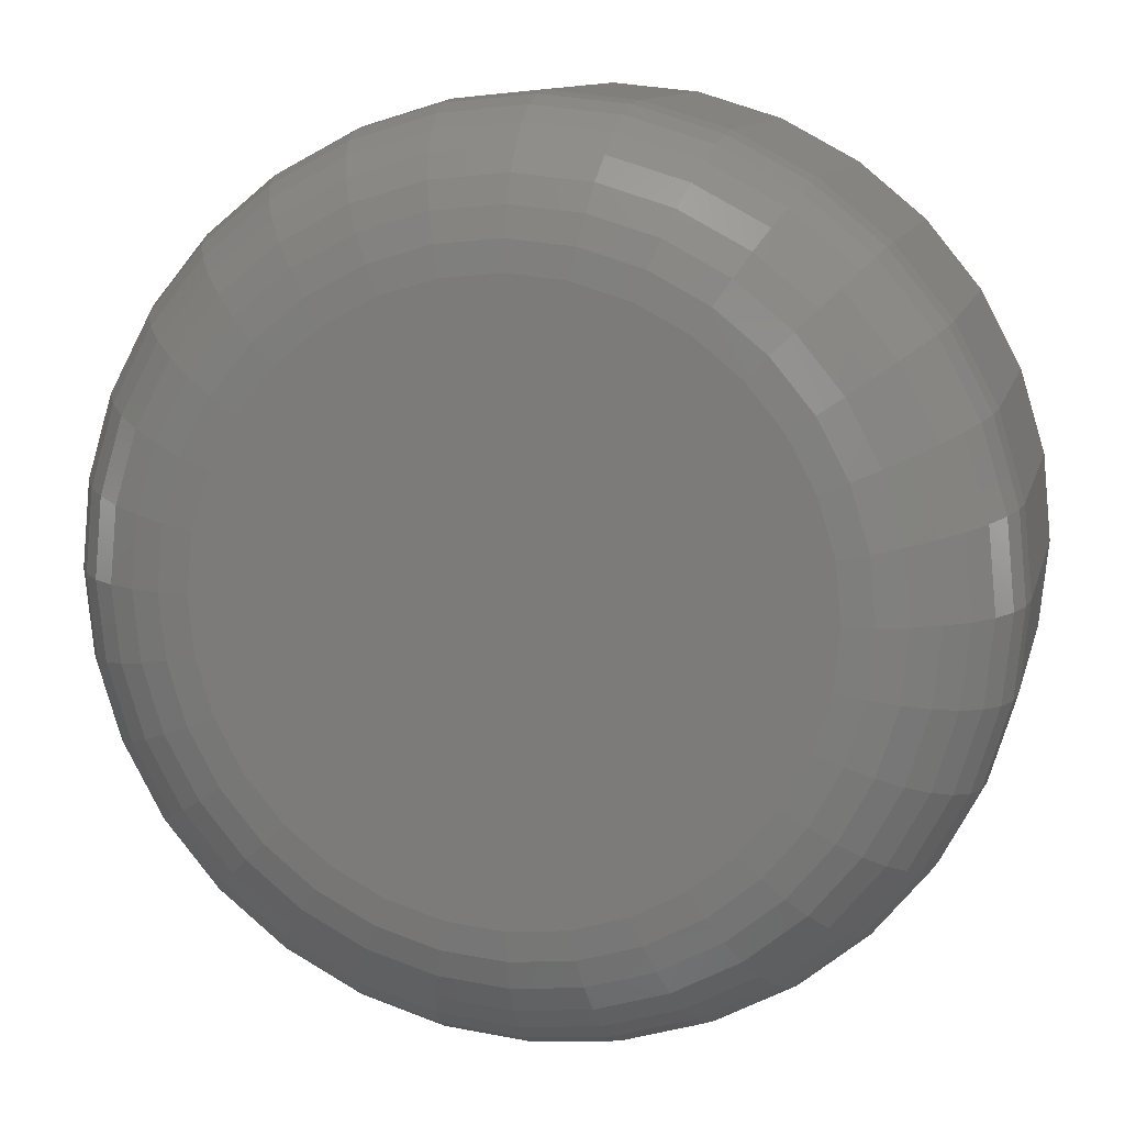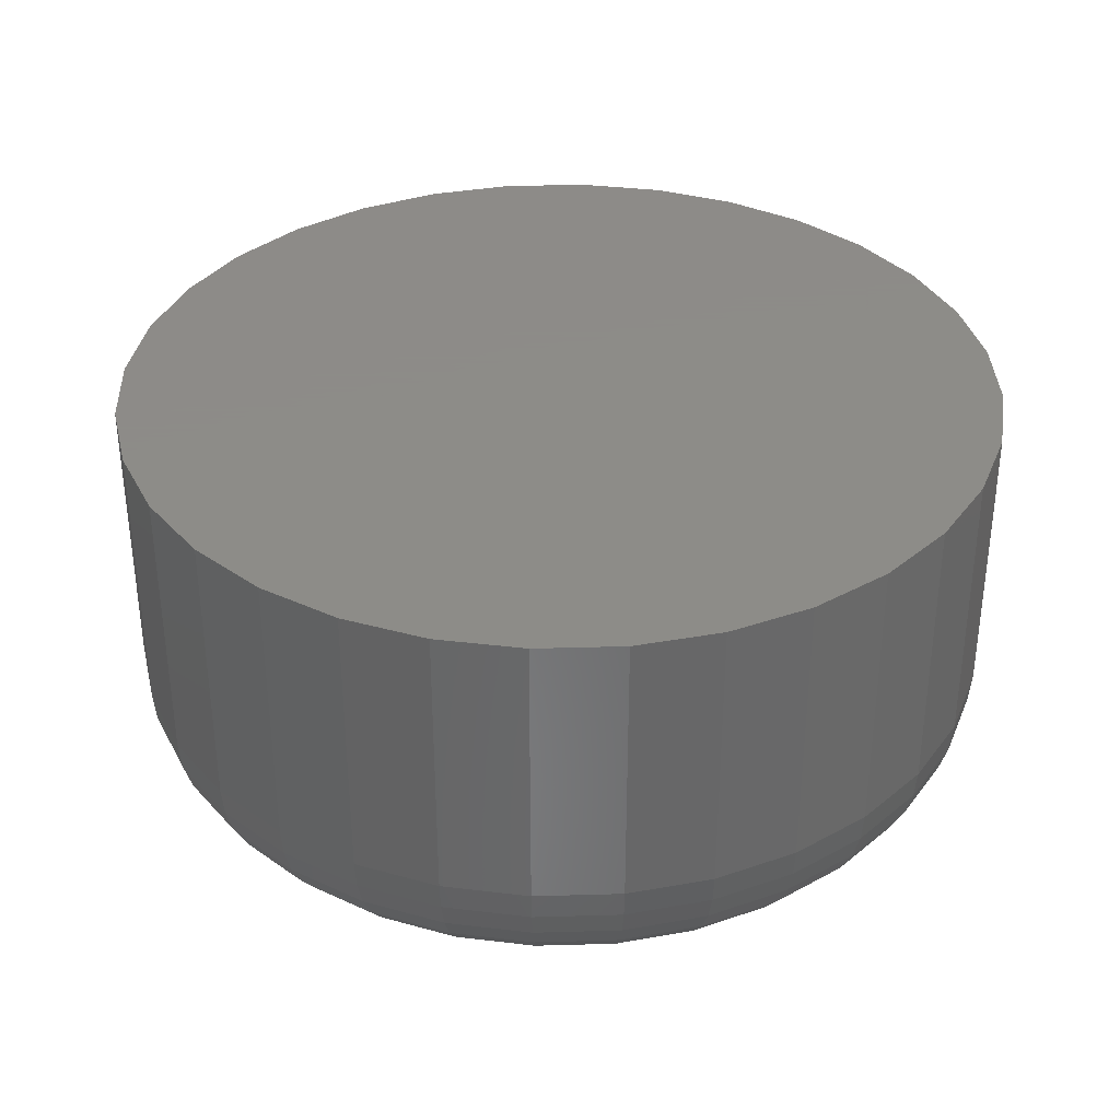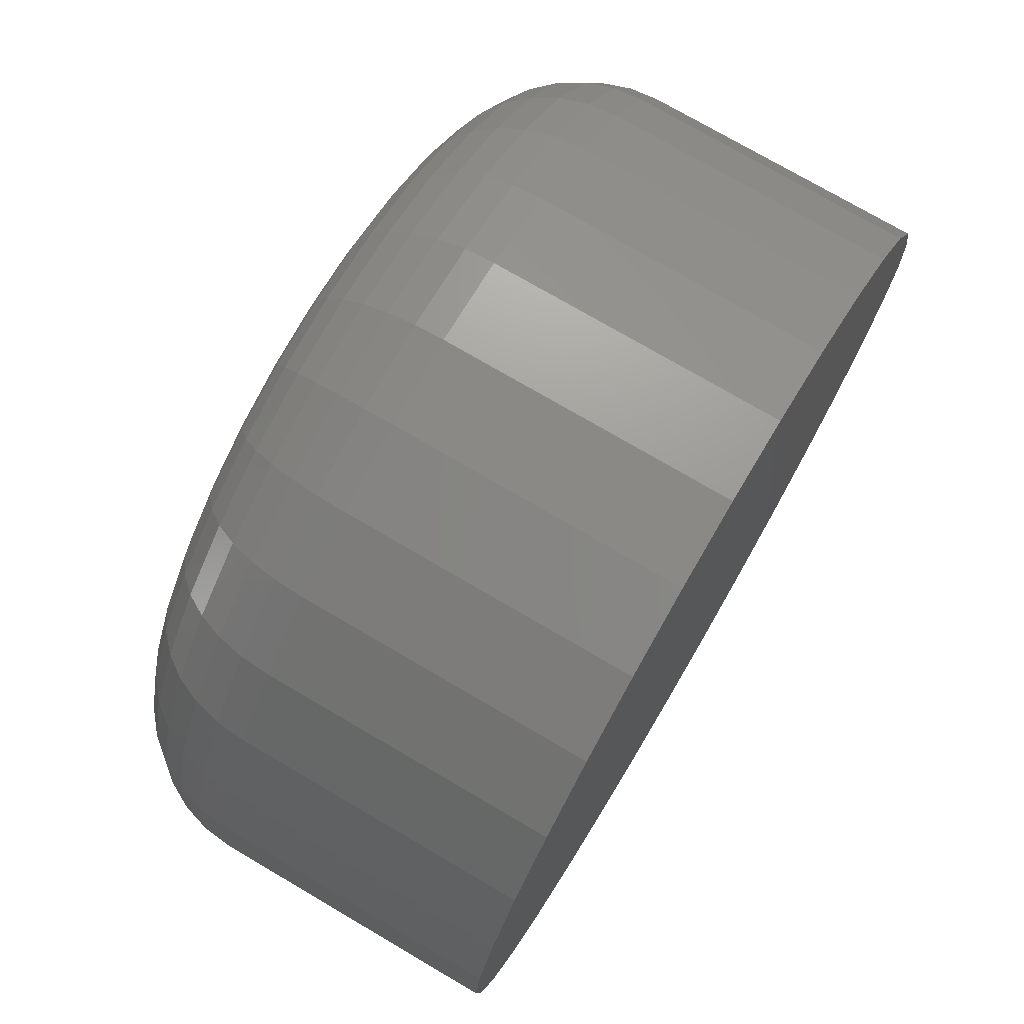
<metadata>
{"format":"stl","ext":"stl","renderer":"f3d","projection":"perspective","resolution":1024,"background":"white","views":[{"elev":11.3,"azim":-166.8,"up":"+Y"},{"elev":35.2,"azim":-7.8,"up":"+Z"},{"elev":74.8,"azim":-59.6,"up":"+Y"}]}
</metadata>
<code>
# stl→obj: 320 verts, 636 faces
v 0.006826 0.1924 0
v 0.0456 0.1885 0
v -0.03195 0.1885 0
v -0.06924 0.1772 0
v 0.08289 0.1772 0
v 0.0456 -0.2014 0
v -0.03195 -0.2014 0
v 0.08289 -0.1901 0
v 0.006826 -0.2052 0
v -0.06924 -0.1901 0
v -0.1036 -0.1717 0
v 0.1173 -0.1717 0
v -0.1337 -0.147 0
v 0.1474 -0.147 0
v -0.1584 -0.1168 0
v 0.1721 -0.1168 0
v -0.1768 -0.08248 0
v 0.1905 -0.08248 0
v -0.1881 -0.04519 0
v 0.2018 -0.04519 0
v -0.1919 -0.006414 0
v 0.2056 -0.006414 0
v -0.1881 0.03236 0
v 0.2018 0.03236 0
v -0.1768 0.06965 0
v 0.1905 0.06965 0
v -0.1584 0.104 0
v 0.1721 0.104 0
v -0.1337 0.1341 0
v 0.1474 0.1341 0
v -0.1036 0.1589 0
v 0.1173 0.1589 0
v 0.3072 -0.006414 0.1016
v 0.3072 -0.006414 0.2969
v 0.3014 -0.06501 0.1016
v 0.3014 -0.06501 0.2969
v 0.2843 -0.1213 0.1016
v 0.2843 -0.1213 0.2969
v 0.2565 -0.1733 0.1016
v 0.2565 -0.1733 0.2969
v 0.2192 -0.2188 0.1016
v 0.2192 -0.2188 0.2969
v 0.1737 -0.2561 0.1016
v 0.1737 -0.2561 0.2969
v 0.1218 -0.2839 0.1016
v 0.1218 -0.2839 0.2969
v 0.06542 -0.301 0.1016
v 0.06542 -0.301 0.2969
v 0.006826 -0.3067 0.1016
v 0.006826 -0.3067 0.2969
v -0.05177 -0.301 0.1016
v -0.05177 -0.301 0.2969
v -0.1081 -0.2839 0.1016
v -0.1081 -0.2839 0.2969
v -0.16 -0.2561 0.1016
v -0.16 -0.2561 0.2969
v -0.2055 -0.2188 0.1016
v -0.2055 -0.2188 0.2969
v -0.2429 -0.1733 0.1016
v -0.2429 -0.1733 0.2969
v -0.2706 -0.1213 0.1016
v -0.2706 -0.1213 0.2969
v -0.2877 -0.06501 0.1016
v -0.2877 -0.06501 0.2969
v -0.2935 -0.006414 0.1016
v -0.2935 -0.006414 0.2969
v -0.2877 0.05218 0.1016
v -0.2877 0.05218 0.2969
v -0.2706 0.1085 0.1016
v -0.2706 0.1085 0.2969
v -0.2429 0.1604 0.1016
v -0.2429 0.1604 0.2969
v -0.2055 0.206 0.1016
v -0.2055 0.206 0.2969
v -0.16 0.2433 0.1016
v -0.16 0.2433 0.2969
v -0.1081 0.2711 0.1016
v -0.1081 0.2711 0.2969
v -0.05177 0.2881 0.1016
v -0.05177 0.2881 0.2969
v 0.006826 0.2939 0.1016
v 0.006826 0.2939 0.2969
v 0.06542 0.2881 0.1016
v 0.06542 0.2881 0.2969
v 0.1218 0.2711 0.1016
v 0.1218 0.2711 0.2969
v 0.1737 0.2433 0.1016
v 0.1737 0.2433 0.2969
v 0.2192 0.206 0.1016
v 0.2192 0.206 0.2969
v 0.2565 0.1604 0.1016
v 0.2565 0.1604 0.2969
v 0.2843 0.1085 0.1016
v 0.2843 0.1085 0.2969
v 0.3014 0.05218 0.1016
v 0.3014 0.05218 0.2969
v -0.2916 -0.006414 0.08175
v -0.2858 0.0518 0.08175
v -0.2858 -0.006414 0.0627
v -0.2802 0.05067 0.0627
v -0.2764 -0.006414 0.04514
v -0.2709 0.04884 0.04514
v -0.2638 -0.006414 0.02975
v -0.2586 0.04637 0.02975
v -0.2484 -0.006414 0.01712
v -0.2435 0.04337 0.01712
v -0.2308 -0.006414 0.007731
v -0.2262 0.03995 0.007731
v -0.2118 -0.006414 0.001951
v -0.2076 0.03623 0.001951
v 0.2995 0.0518 0.08175
v 0.3052 -0.006414 0.08175
v 0.2938 0.05067 0.0627
v 0.2994 -0.006414 0.0627
v 0.2846 0.04884 0.04514
v 0.29 -0.006414 0.04514
v 0.2722 0.04637 0.02975
v 0.2774 -0.006414 0.02975
v 0.2571 0.04337 0.01712
v 0.262 -0.006414 0.01712
v 0.2399 0.03995 0.007731
v 0.2445 -0.006414 0.007731
v 0.2212 0.03623 0.001951
v 0.2254 -0.006414 0.001951
v 0.2825 0.1078 0.08175
v 0.2772 0.1056 0.0627
v 0.2685 0.102 0.04514
v 0.2568 0.09713 0.02975
v 0.2426 0.09124 0.01712
v 0.2264 0.08452 0.007731
v 0.2088 0.07723 0.001951
v 0.2549 0.1594 0.08175
v 0.2501 0.1561 0.0627
v 0.2423 0.1509 0.04514
v 0.2318 0.1439 0.02975
v 0.219 0.1354 0.01712
v 0.2044 0.1256 0.007731
v 0.1886 0.115 0.001951
v 0.2178 0.2046 0.08175
v 0.2137 0.2005 0.0627
v 0.2071 0.1938 0.04514
v 0.1982 0.1849 0.02975
v 0.1873 0.174 0.01712
v 0.1749 0.1616 0.007731
v 0.1614 0.1481 0.001951
v 0.1726 0.2417 0.08175
v 0.1694 0.2369 0.0627
v 0.1642 0.2291 0.04514
v 0.1572 0.2186 0.02975
v 0.1486 0.2058 0.01712
v 0.1388 0.1912 0.007731
v 0.1283 0.1753 0.001951
v 0.121 0.2693 0.08175
v 0.1188 0.2639 0.0627
v 0.1152 0.2552 0.04514
v 0.1104 0.2436 0.02975
v 0.1045 0.2294 0.01712
v 0.09776 0.2131 0.007731
v 0.09047 0.1955 0.001951
v 0.06504 0.2862 0.08175
v 0.06391 0.2806 0.0627
v 0.06208 0.2714 0.04514
v 0.05961 0.259 0.02975
v 0.05661 0.2439 0.01712
v 0.05319 0.2267 0.007731
v 0.04947 0.208 0.001951
v 0.006826 0.292 0.08175
v 0.006826 0.2862 0.0627
v 0.006826 0.2768 0.04514
v 0.006826 0.2642 0.02975
v 0.006826 0.2488 0.01712
v 0.006826 0.2312 0.007731
v 0.006826 0.2122 0.001951
v -0.05138 0.2862 0.08175
v -0.05026 0.2806 0.0627
v -0.04843 0.2714 0.04514
v -0.04596 0.259 0.02975
v -0.04296 0.2439 0.01712
v -0.03953 0.2267 0.007731
v -0.03582 0.208 0.001951
v -0.1074 0.2693 0.08175
v -0.1051 0.2639 0.0627
v -0.1016 0.2552 0.04514
v -0.09672 0.2436 0.02975
v -0.09083 0.2294 0.01712
v -0.08411 0.2131 0.007731
v -0.07682 0.1955 0.001951
v -0.1589 0.2417 0.08175
v -0.1557 0.2369 0.0627
v -0.1505 0.2291 0.04514
v -0.1435 0.2186 0.02975
v -0.135 0.2058 0.01712
v -0.1252 0.1912 0.007731
v -0.1146 0.1753 0.001951
v -0.2042 0.2046 0.08175
v -0.2001 0.2005 0.0627
v -0.1934 0.1938 0.04514
v -0.1845 0.1849 0.02975
v -0.1736 0.174 0.01712
v -0.1612 0.1616 0.007731
v -0.1477 0.1481 0.001951
v -0.2413 0.1594 0.08175
v -0.2365 0.1561 0.0627
v -0.2287 0.1509 0.04514
v -0.2182 0.1439 0.02975
v -0.2054 0.1354 0.01712
v -0.1908 0.1256 0.007731
v -0.1749 0.115 0.001951
v -0.2688 0.1078 0.08175
v -0.2635 0.1056 0.0627
v -0.2548 0.102 0.04514
v -0.2432 0.09713 0.02975
v -0.2289 0.09124 0.01712
v -0.2127 0.08452 0.007731
v -0.1951 0.07723 0.001951
v 0.2995 -0.06463 0.08175
v 0.2938 -0.0635 0.0627
v 0.2846 -0.06167 0.04514
v 0.2722 -0.0592 0.02975
v 0.2571 -0.0562 0.01712
v 0.2399 -0.05277 0.007731
v 0.2212 -0.04906 0.001951
v -0.2858 -0.06463 0.08175
v -0.2802 -0.0635 0.0627
v -0.2709 -0.06167 0.04514
v -0.2586 -0.0592 0.02975
v -0.2435 -0.0562 0.01712
v -0.2262 -0.05277 0.007731
v -0.2076 -0.04906 0.001951
v -0.2688 -0.1206 0.08175
v -0.2635 -0.1184 0.0627
v -0.2548 -0.1148 0.04514
v -0.2432 -0.11 0.02975
v -0.2289 -0.1041 0.01712
v -0.2127 -0.09735 0.007731
v -0.1951 -0.09006 0.001951
v -0.2413 -0.1722 0.08175
v -0.2365 -0.169 0.0627
v -0.2287 -0.1638 0.04514
v -0.2182 -0.1567 0.02975
v -0.2054 -0.1482 0.01712
v -0.1908 -0.1384 0.007731
v -0.1749 -0.1279 0.001951
v -0.2042 -0.2174 0.08175
v -0.2001 -0.2133 0.0627
v -0.1934 -0.2067 0.04514
v -0.1845 -0.1977 0.02975
v -0.1736 -0.1869 0.01712
v -0.1612 -0.1744 0.007731
v -0.1477 -0.161 0.001951
v -0.1589 -0.2545 0.08175
v -0.1557 -0.2497 0.0627
v -0.1505 -0.2419 0.04514
v -0.1435 -0.2314 0.02975
v -0.135 -0.2186 0.01712
v -0.1252 -0.204 0.007731
v -0.1146 -0.1882 0.001951
v -0.1074 -0.2821 0.08175
v -0.1051 -0.2767 0.0627
v -0.1016 -0.2681 0.04514
v -0.09672 -0.2564 0.02975
v -0.09083 -0.2422 0.01712
v -0.08411 -0.226 0.007731
v -0.07682 -0.2084 0.001951
v -0.05138 -0.2991 0.08175
v -0.05026 -0.2934 0.0627
v -0.04843 -0.2842 0.04514
v -0.04596 -0.2718 0.02975
v -0.04296 -0.2567 0.01712
v -0.03953 -0.2395 0.007731
v -0.03582 -0.2208 0.001951
v 0.006826 -0.3048 0.08175
v 0.006826 -0.299 0.0627
v 0.006826 -0.2896 0.04514
v 0.006826 -0.277 0.02975
v 0.006826 -0.2616 0.01712
v 0.006826 -0.244 0.007731
v 0.006826 -0.225 0.001951
v 0.06504 -0.2991 0.08175
v 0.06391 -0.2934 0.0627
v 0.06208 -0.2842 0.04514
v 0.05961 -0.2718 0.02975
v 0.05661 -0.2567 0.01712
v 0.05319 -0.2395 0.007731
v 0.04947 -0.2208 0.001951
v 0.121 -0.2821 0.08175
v 0.1188 -0.2767 0.0627
v 0.1152 -0.2681 0.04514
v 0.1104 -0.2564 0.02975
v 0.1045 -0.2422 0.01712
v 0.09776 -0.226 0.007731
v 0.09047 -0.2084 0.001951
v 0.1726 -0.2545 0.08175
v 0.1694 -0.2497 0.0627
v 0.1642 -0.2419 0.04514
v 0.1572 -0.2314 0.02975
v 0.1486 -0.2186 0.01712
v 0.1388 -0.204 0.007731
v 0.1283 -0.1882 0.001951
v 0.2178 -0.2174 0.08175
v 0.2137 -0.2133 0.0627
v 0.2071 -0.2067 0.04514
v 0.1982 -0.1977 0.02975
v 0.1873 -0.1869 0.01712
v 0.1749 -0.1744 0.007731
v 0.1614 -0.161 0.001951
v 0.2549 -0.1722 0.08175
v 0.2501 -0.169 0.0627
v 0.2423 -0.1638 0.04514
v 0.2318 -0.1567 0.02975
v 0.219 -0.1482 0.01712
v 0.2044 -0.1384 0.007731
v 0.1886 -0.1279 0.001951
v 0.2825 -0.1206 0.08175
v 0.2772 -0.1184 0.0627
v 0.2685 -0.1148 0.04514
v 0.2568 -0.11 0.02975
v 0.2426 -0.1041 0.01712
v 0.2264 -0.09735 0.007731
v 0.2088 -0.09006 0.001951
f 1 2 3
f 4 3 2
f 5 4 2
f 6 7 8
f 9 7 6
f 7 10 8
f 8 10 11
f 8 11 12
f 12 11 13
f 12 13 14
f 14 13 15
f 14 15 16
f 16 15 17
f 16 17 18
f 18 17 19
f 18 19 20
f 20 19 21
f 20 21 22
f 22 21 23
f 22 23 24
f 24 23 25
f 24 25 26
f 26 25 27
f 26 27 28
f 28 27 29
f 28 29 30
f 30 29 31
f 30 31 32
f 32 31 4
f 32 4 5
f 33 34 35
f 35 34 36
f 35 36 37
f 37 36 38
f 37 38 39
f 39 38 40
f 39 40 41
f 41 40 42
f 41 42 43
f 43 42 44
f 43 44 45
f 45 44 46
f 45 46 47
f 47 46 48
f 47 48 49
f 49 48 50
f 49 50 51
f 51 50 52
f 51 52 53
f 53 52 54
f 53 54 55
f 55 54 56
f 55 56 57
f 57 56 58
f 57 58 59
f 59 58 60
f 59 60 61
f 61 60 62
f 61 62 63
f 63 62 64
f 63 64 65
f 65 64 66
f 65 66 67
f 67 66 68
f 67 68 69
f 69 68 70
f 69 70 71
f 71 70 72
f 71 72 73
f 73 72 74
f 73 74 75
f 75 74 76
f 75 76 77
f 77 76 78
f 77 78 79
f 79 78 80
f 79 80 81
f 81 80 82
f 81 82 83
f 83 82 84
f 83 84 85
f 85 84 86
f 85 86 87
f 87 86 88
f 87 88 89
f 89 88 90
f 89 90 91
f 91 90 92
f 91 92 93
f 93 92 94
f 93 94 95
f 95 94 96
f 95 96 33
f 33 96 34
f 65 67 97
f 97 67 98
f 97 98 99
f 99 98 100
f 99 100 101
f 101 100 102
f 101 102 103
f 103 102 104
f 103 104 105
f 105 104 106
f 105 106 107
f 107 106 108
f 107 108 109
f 109 108 110
f 109 110 21
f 21 110 23
f 95 33 111
f 111 33 112
f 111 112 113
f 113 112 114
f 113 114 115
f 115 114 116
f 115 116 117
f 117 116 118
f 117 118 119
f 119 118 120
f 119 120 121
f 121 120 122
f 121 122 123
f 123 122 124
f 123 124 24
f 24 124 22
f 93 95 125
f 125 95 111
f 125 111 126
f 126 111 113
f 126 113 127
f 127 113 115
f 127 115 128
f 128 115 117
f 128 117 129
f 129 117 119
f 129 119 130
f 130 119 121
f 130 121 131
f 131 121 123
f 131 123 26
f 26 123 24
f 91 93 132
f 132 93 125
f 132 125 133
f 133 125 126
f 133 126 134
f 134 126 127
f 134 127 135
f 135 127 128
f 135 128 136
f 136 128 129
f 136 129 137
f 137 129 130
f 137 130 138
f 138 130 131
f 138 131 28
f 28 131 26
f 89 91 139
f 139 91 132
f 139 132 140
f 140 132 133
f 140 133 141
f 141 133 134
f 141 134 142
f 142 134 135
f 142 135 143
f 143 135 136
f 143 136 144
f 144 136 137
f 144 137 145
f 145 137 138
f 145 138 30
f 30 138 28
f 87 89 146
f 146 89 139
f 146 139 147
f 147 139 140
f 147 140 148
f 148 140 141
f 148 141 149
f 149 141 142
f 149 142 150
f 150 142 143
f 150 143 151
f 151 143 144
f 151 144 152
f 152 144 145
f 152 145 32
f 32 145 30
f 85 87 153
f 153 87 146
f 153 146 154
f 154 146 147
f 154 147 155
f 155 147 148
f 155 148 156
f 156 148 149
f 156 149 157
f 157 149 150
f 157 150 158
f 158 150 151
f 158 151 159
f 159 151 152
f 159 152 5
f 5 152 32
f 83 85 160
f 160 85 153
f 160 153 161
f 161 153 154
f 161 154 162
f 162 154 155
f 162 155 163
f 163 155 156
f 163 156 164
f 164 156 157
f 164 157 165
f 165 157 158
f 165 158 166
f 166 158 159
f 166 159 2
f 2 159 5
f 81 83 167
f 167 83 160
f 167 160 168
f 168 160 161
f 168 161 169
f 169 161 162
f 169 162 170
f 170 162 163
f 170 163 171
f 171 163 164
f 171 164 172
f 172 164 165
f 172 165 173
f 173 165 166
f 173 166 1
f 1 166 2
f 79 81 174
f 174 81 167
f 174 167 175
f 175 167 168
f 175 168 176
f 176 168 169
f 176 169 177
f 177 169 170
f 177 170 178
f 178 170 171
f 178 171 179
f 179 171 172
f 179 172 180
f 180 172 173
f 180 173 3
f 3 173 1
f 77 79 181
f 181 79 174
f 181 174 182
f 182 174 175
f 182 175 183
f 183 175 176
f 183 176 184
f 184 176 177
f 184 177 185
f 185 177 178
f 185 178 186
f 186 178 179
f 186 179 187
f 187 179 180
f 187 180 4
f 4 180 3
f 75 77 188
f 188 77 181
f 188 181 189
f 189 181 182
f 189 182 190
f 190 182 183
f 190 183 191
f 191 183 184
f 191 184 192
f 192 184 185
f 192 185 193
f 193 185 186
f 193 186 194
f 194 186 187
f 194 187 31
f 31 187 4
f 73 75 195
f 195 75 188
f 195 188 196
f 196 188 189
f 196 189 197
f 197 189 190
f 197 190 198
f 198 190 191
f 198 191 199
f 199 191 192
f 199 192 200
f 200 192 193
f 200 193 201
f 201 193 194
f 201 194 29
f 29 194 31
f 71 73 202
f 202 73 195
f 202 195 203
f 203 195 196
f 203 196 204
f 204 196 197
f 204 197 205
f 205 197 198
f 205 198 206
f 206 198 199
f 206 199 207
f 207 199 200
f 207 200 208
f 208 200 201
f 208 201 27
f 27 201 29
f 69 71 209
f 209 71 202
f 209 202 210
f 210 202 203
f 210 203 211
f 211 203 204
f 211 204 212
f 212 204 205
f 212 205 213
f 213 205 206
f 213 206 214
f 214 206 207
f 214 207 215
f 215 207 208
f 215 208 25
f 25 208 27
f 67 69 98
f 98 69 209
f 98 209 100
f 100 209 210
f 100 210 102
f 102 210 211
f 102 211 104
f 104 211 212
f 104 212 106
f 106 212 213
f 106 213 108
f 108 213 214
f 108 214 110
f 110 214 215
f 110 215 23
f 23 215 25
f 33 35 112
f 112 35 216
f 112 216 114
f 114 216 217
f 114 217 116
f 116 217 218
f 116 218 118
f 118 218 219
f 118 219 120
f 120 219 220
f 120 220 122
f 122 220 221
f 122 221 124
f 124 221 222
f 124 222 22
f 22 222 20
f 63 65 223
f 223 65 97
f 223 97 224
f 224 97 99
f 224 99 225
f 225 99 101
f 225 101 226
f 226 101 103
f 226 103 227
f 227 103 105
f 227 105 228
f 228 105 107
f 228 107 229
f 229 107 109
f 229 109 19
f 19 109 21
f 61 63 230
f 230 63 223
f 230 223 231
f 231 223 224
f 231 224 232
f 232 224 225
f 232 225 233
f 233 225 226
f 233 226 234
f 234 226 227
f 234 227 235
f 235 227 228
f 235 228 236
f 236 228 229
f 236 229 17
f 17 229 19
f 59 61 237
f 237 61 230
f 237 230 238
f 238 230 231
f 238 231 239
f 239 231 232
f 239 232 240
f 240 232 233
f 240 233 241
f 241 233 234
f 241 234 242
f 242 234 235
f 242 235 243
f 243 235 236
f 243 236 15
f 15 236 17
f 57 59 244
f 244 59 237
f 244 237 245
f 245 237 238
f 245 238 246
f 246 238 239
f 246 239 247
f 247 239 240
f 247 240 248
f 248 240 241
f 248 241 249
f 249 241 242
f 249 242 250
f 250 242 243
f 250 243 13
f 13 243 15
f 55 57 251
f 251 57 244
f 251 244 252
f 252 244 245
f 252 245 253
f 253 245 246
f 253 246 254
f 254 246 247
f 254 247 255
f 255 247 248
f 255 248 256
f 256 248 249
f 256 249 257
f 257 249 250
f 257 250 11
f 11 250 13
f 53 55 258
f 258 55 251
f 258 251 259
f 259 251 252
f 259 252 260
f 260 252 253
f 260 253 261
f 261 253 254
f 261 254 262
f 262 254 255
f 262 255 263
f 263 255 256
f 263 256 264
f 264 256 257
f 264 257 10
f 10 257 11
f 51 53 265
f 265 53 258
f 265 258 266
f 266 258 259
f 266 259 267
f 267 259 260
f 267 260 268
f 268 260 261
f 268 261 269
f 269 261 262
f 269 262 270
f 270 262 263
f 270 263 271
f 271 263 264
f 271 264 7
f 7 264 10
f 49 51 272
f 272 51 265
f 272 265 273
f 273 265 266
f 273 266 274
f 274 266 267
f 274 267 275
f 275 267 268
f 275 268 276
f 276 268 269
f 276 269 277
f 277 269 270
f 277 270 278
f 278 270 271
f 278 271 9
f 9 271 7
f 47 49 279
f 279 49 272
f 279 272 280
f 280 272 273
f 280 273 281
f 281 273 274
f 281 274 282
f 282 274 275
f 282 275 283
f 283 275 276
f 283 276 284
f 284 276 277
f 284 277 285
f 285 277 278
f 285 278 6
f 6 278 9
f 45 47 286
f 286 47 279
f 286 279 287
f 287 279 280
f 287 280 288
f 288 280 281
f 288 281 289
f 289 281 282
f 289 282 290
f 290 282 283
f 290 283 291
f 291 283 284
f 291 284 292
f 292 284 285
f 292 285 8
f 8 285 6
f 43 45 293
f 293 45 286
f 293 286 294
f 294 286 287
f 294 287 295
f 295 287 288
f 295 288 296
f 296 288 289
f 296 289 297
f 297 289 290
f 297 290 298
f 298 290 291
f 298 291 299
f 299 291 292
f 299 292 12
f 12 292 8
f 41 43 300
f 300 43 293
f 300 293 301
f 301 293 294
f 301 294 302
f 302 294 295
f 302 295 303
f 303 295 296
f 303 296 304
f 304 296 297
f 304 297 305
f 305 297 298
f 305 298 306
f 306 298 299
f 306 299 14
f 14 299 12
f 39 41 307
f 307 41 300
f 307 300 308
f 308 300 301
f 308 301 309
f 309 301 302
f 309 302 310
f 310 302 303
f 310 303 311
f 311 303 304
f 311 304 312
f 312 304 305
f 312 305 313
f 313 305 306
f 313 306 16
f 16 306 14
f 37 39 314
f 314 39 307
f 314 307 315
f 315 307 308
f 315 308 316
f 316 308 309
f 316 309 317
f 317 309 310
f 317 310 318
f 318 310 311
f 318 311 319
f 319 311 312
f 319 312 320
f 320 312 313
f 320 313 18
f 18 313 16
f 35 37 216
f 216 37 314
f 216 314 217
f 217 314 315
f 217 315 218
f 218 315 316
f 218 316 219
f 219 316 317
f 219 317 220
f 220 317 318
f 220 318 221
f 221 318 319
f 221 319 222
f 222 319 320
f 222 320 20
f 20 320 18
f 80 84 82
f 84 80 86
f 86 80 78
f 86 78 88
f 88 78 76
f 88 76 90
f 90 76 74
f 90 74 92
f 92 74 72
f 92 72 94
f 94 72 70
f 94 70 96
f 96 70 68
f 96 68 34
f 34 68 66
f 34 66 36
f 36 66 64
f 36 64 38
f 38 64 62
f 38 62 40
f 40 62 60
f 40 60 42
f 42 60 58
f 42 58 44
f 44 58 56
f 44 56 46
f 46 56 54
f 46 54 48
f 48 54 52
f 48 52 50

</code>
